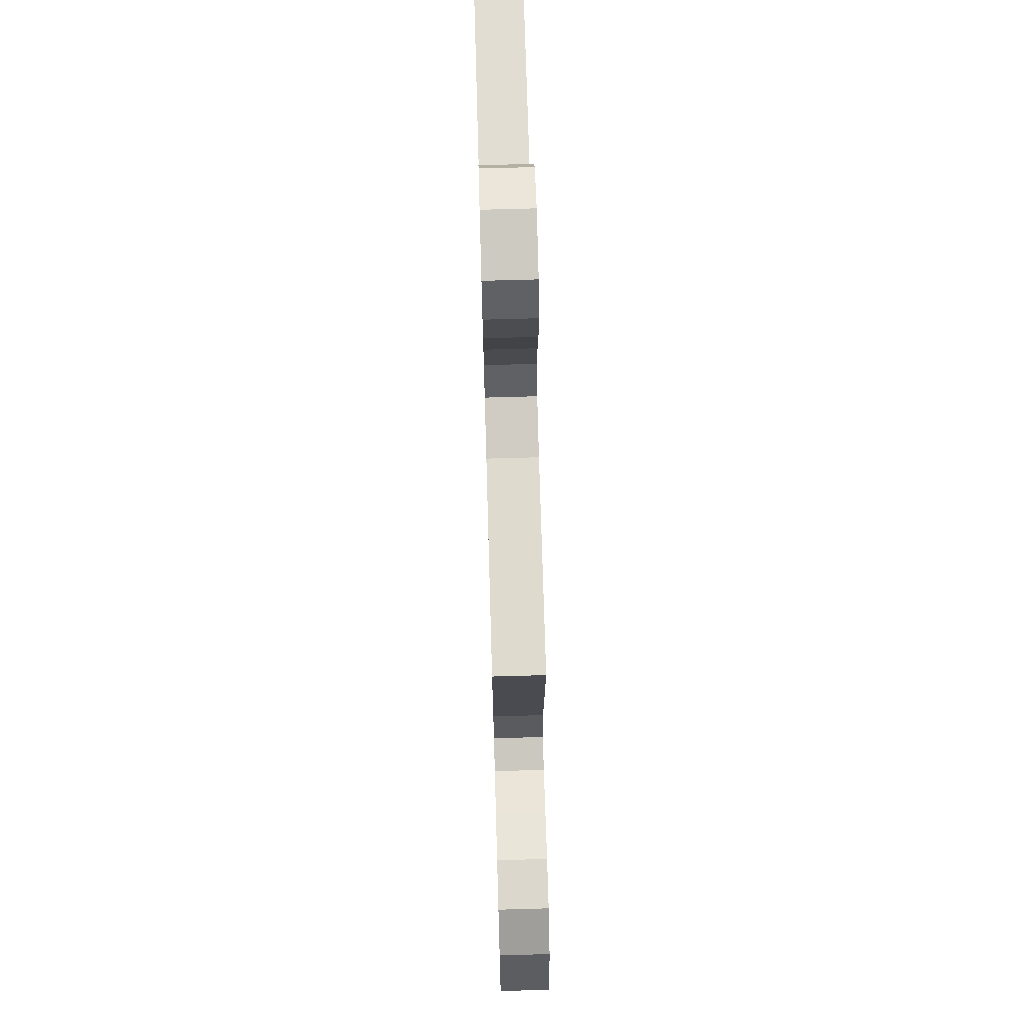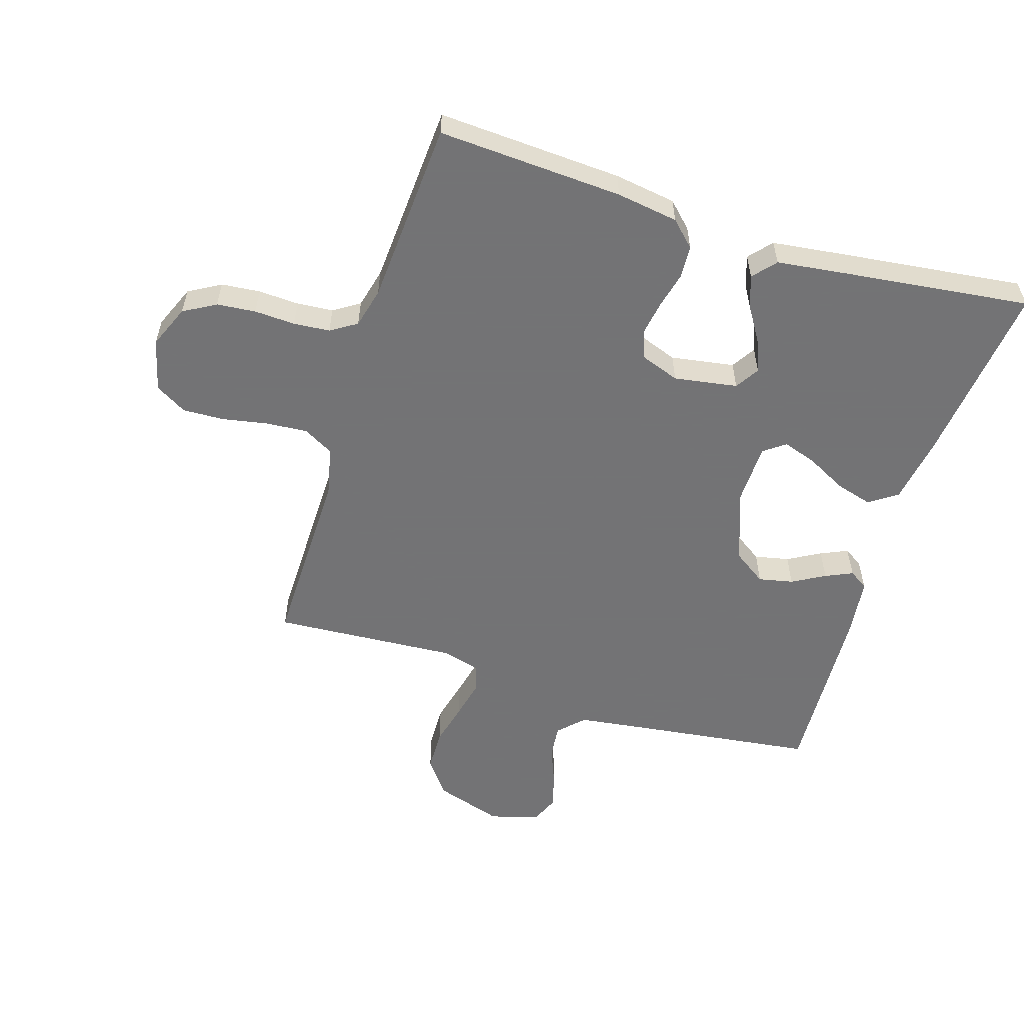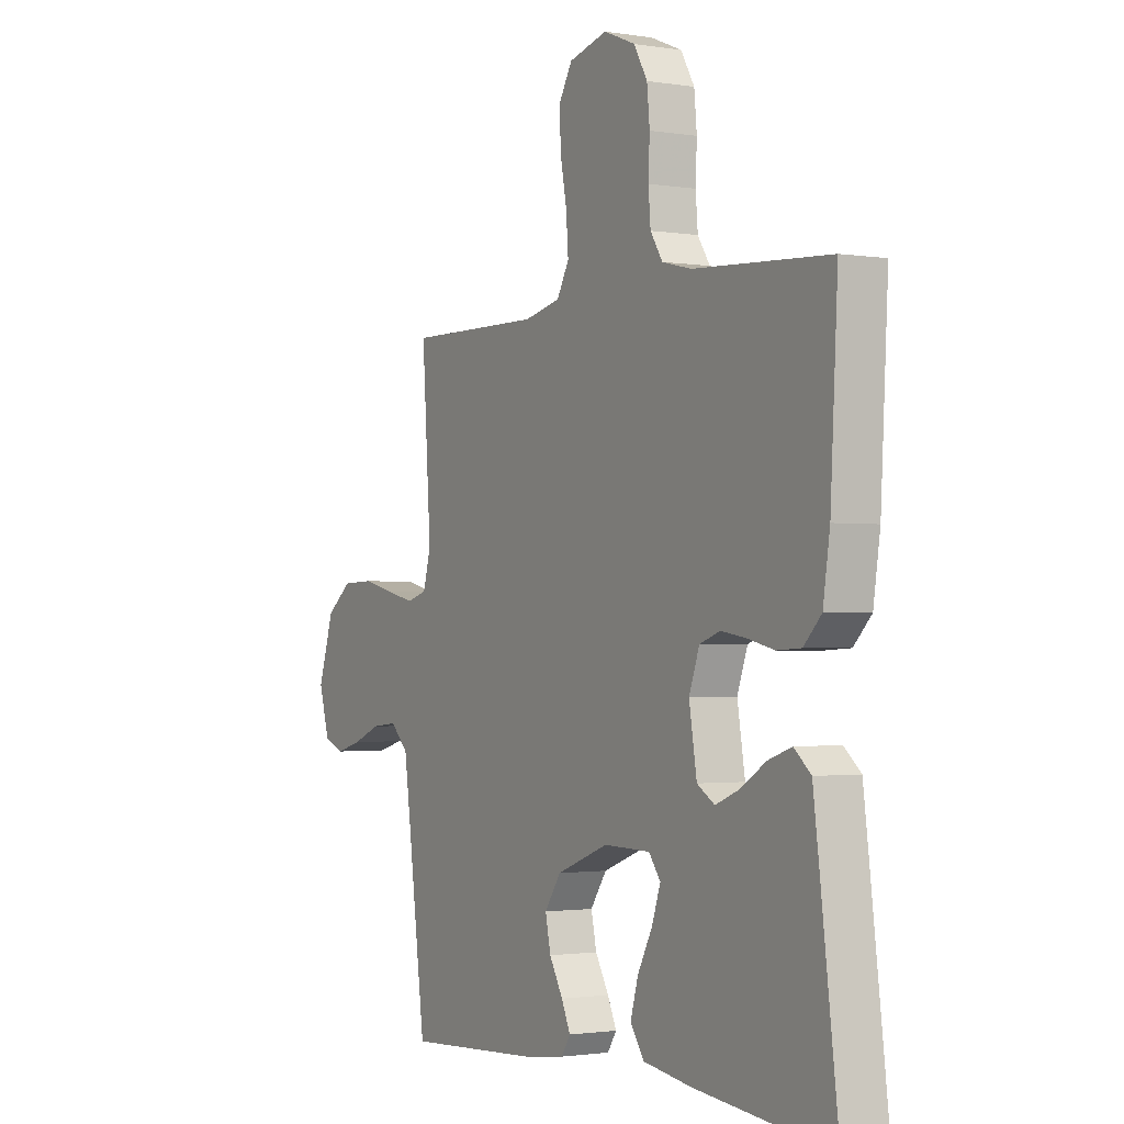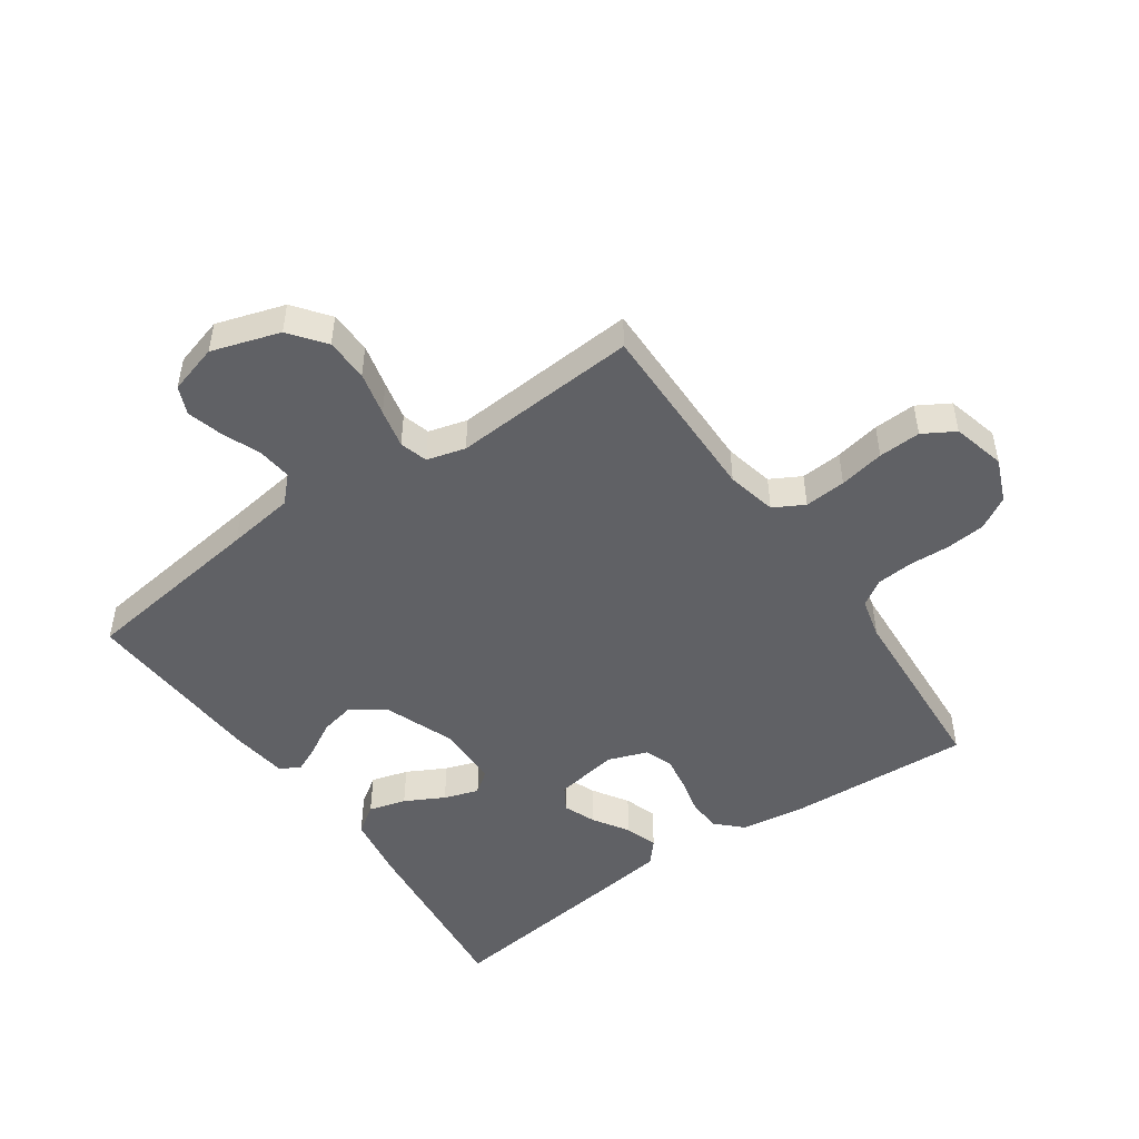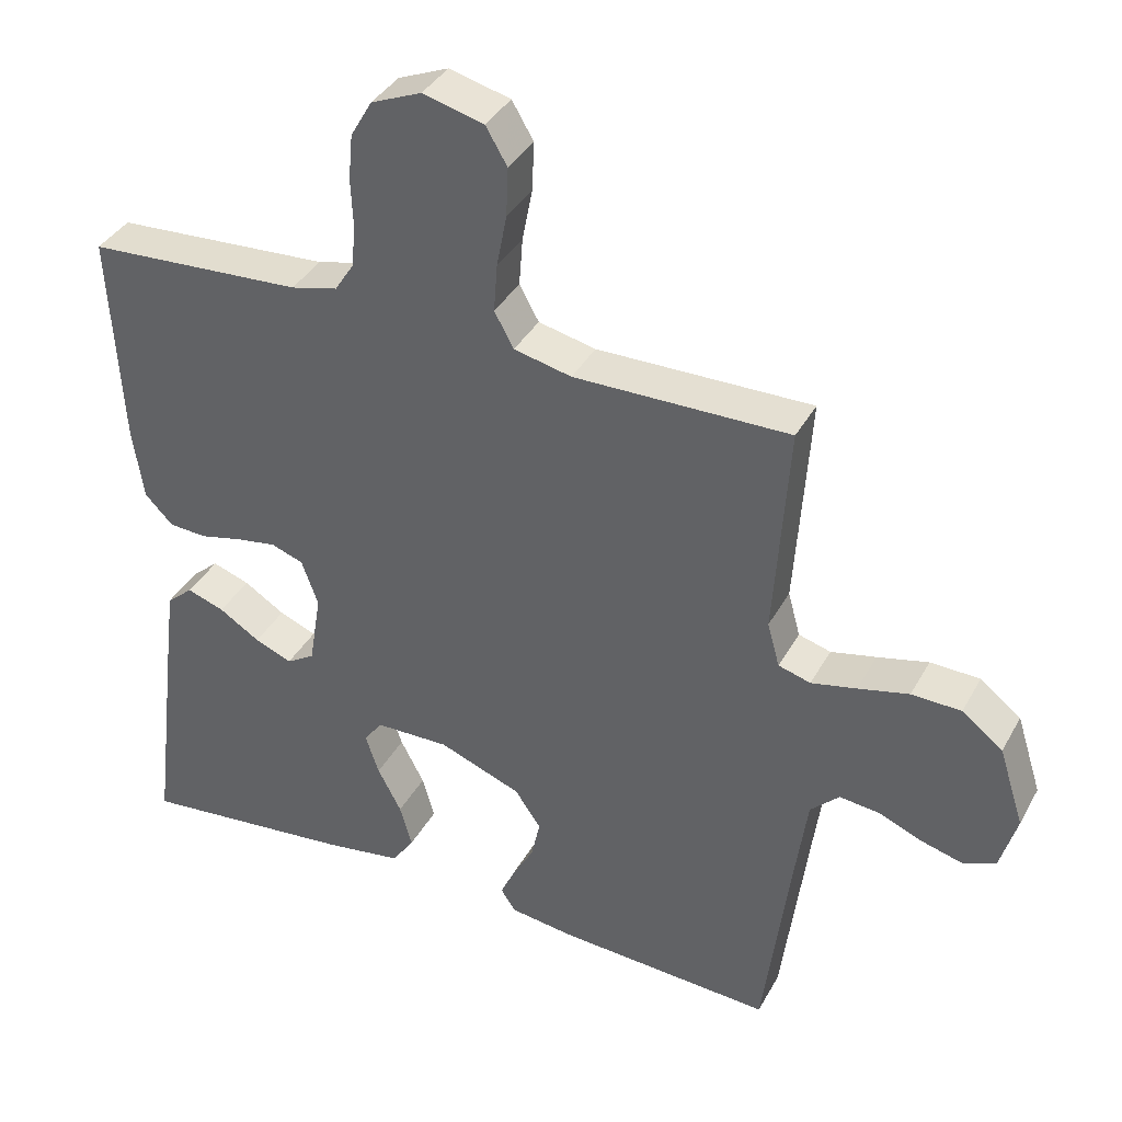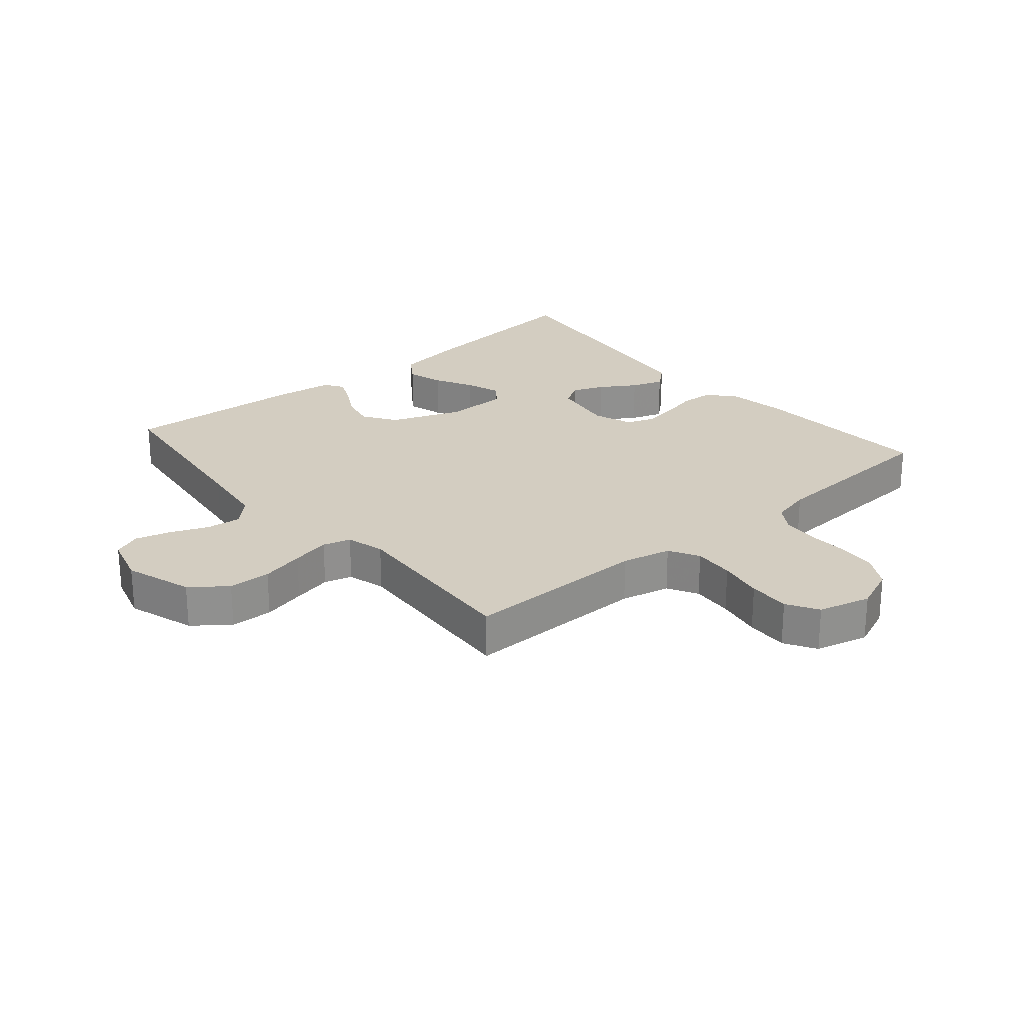
<metadata>
{"format":"obj","ext":"obj","renderer":"f3d","projection":"perspective","resolution":1024,"background":"white","views":[{"elev":71.7,"azim":-91.6,"up":"+Z"},{"elev":-56.0,"azim":72.5,"up":"+Y"},{"elev":-1.6,"azim":59.6,"up":"+Z"},{"elev":-49.0,"azim":-55.1,"up":"+Y"},{"elev":37.6,"azim":-154.0,"up":"+Z"},{"elev":24.8,"azim":-40.4,"up":"+Y"}]}
</metadata>
<code>
v -0.5 0.07 0.5
v -0.2 0.07 0.497
v -0.12 0.07 0.515
v -0.093 0.07 0.564
v -0.098 0.07 0.631
v -0.112 0.07 0.704
v -0.115 0.07 0.772
v -0.085 0.07 0.823
v 0 0.07 0.845
v 0.07 0.07 0.816
v 0.1 0.07 0.764
v 0.106 0.07 0.701
v 0.103 0.07 0.635
v 0.108 0.07 0.576
v 0.135 0.07 0.534
v 0.2 0.07 0.518
v 0.5 0.07 0.5
v 0.484 0.07 0.2
v 0.469 0.07 0.1
v 0.43 0.07 0.06
v 0.377 0.07 0.057
v 0.318 0.07 0.071
v 0.262 0.07 0.08
v 0.217 0.07 0.064
v 0.194 0.07 0
v 0.211 0.07 -0.103
v 0.25 0.07 -0.127
v 0.302 0.07 -0.106
v 0.359 0.07 -0.07
v 0.411 0.07 -0.052
v 0.448 0.07 -0.084
v 0.463 0.07 -0.2
v 0.5 0.07 -0.5
v 0.2 0.07 -0.468
v 0.091 0.07 -0.451
v 0.06 0.07 -0.406
v 0.077 0.07 -0.346
v 0.11 0.07 -0.283
v 0.129 0.07 -0.227
v 0.103 0.07 -0.192
v 0 0.07 -0.19
v -0.115 0.07 -0.234
v -0.151 0.07 -0.287
v -0.139 0.07 -0.343
v -0.109 0.07 -0.396
v -0.089 0.07 -0.44
v -0.109 0.07 -0.471
v -0.2 0.07 -0.483
v -0.5 0.07 -0.5
v -0.539 0.07 -0.2
v -0.554 0.07 -0.091
v -0.594 0.07 -0.052
v -0.65 0.07 -0.058
v -0.711 0.07 -0.083
v -0.769 0.07 -0.099
v -0.814 0.07 -0.08
v -0.837 0.07 0
v -0.802 0.07 0.11
v -0.745 0.07 0.154
v -0.676 0.07 0.156
v -0.605 0.07 0.139
v -0.542 0.07 0.125
v -0.497 0.07 0.138
v -0.48 0.07 0.2
v -0.5 0 0.5
v -0.2 0 0.497
v -0.12 0 0.515
v -0.093 0 0.564
v -0.098 0 0.631
v -0.112 0 0.704
v -0.115 0 0.772
v -0.085 0 0.823
v 0 0 0.845
v 0.07 0 0.816
v 0.1 0 0.764
v 0.106 0 0.701
v 0.103 0 0.635
v 0.108 0 0.576
v 0.135 0 0.534
v 0.2 0 0.518
v 0.5 0 0.5
v 0.484 0 0.2
v 0.469 0 0.1
v 0.43 0 0.06
v 0.377 0 0.057
v 0.318 0 0.071
v 0.262 0 0.08
v 0.217 0 0.064
v 0.194 0 0
v 0.211 0 -0.103
v 0.25 0 -0.127
v 0.302 0 -0.106
v 0.359 0 -0.07
v 0.411 0 -0.052
v 0.448 0 -0.084
v 0.463 0 -0.2
v 0.5 0 -0.5
v 0.2 0 -0.468
v 0.091 0 -0.451
v 0.06 0 -0.406
v 0.077 0 -0.346
v 0.11 0 -0.283
v 0.129 0 -0.227
v 0.103 0 -0.192
v 0 0 -0.19
v -0.115 0 -0.234
v -0.151 0 -0.287
v -0.139 0 -0.343
v -0.109 0 -0.396
v -0.089 0 -0.44
v -0.109 0 -0.471
v -0.2 0 -0.483
v -0.5 0 -0.5
v -0.539 0 -0.2
v -0.554 0 -0.091
v -0.594 0 -0.052
v -0.65 0 -0.058
v -0.711 0 -0.083
v -0.769 0 -0.099
v -0.814 0 -0.08
v -0.837 0 0
v -0.802 0 0.11
v -0.745 0 0.154
v -0.676 0 0.156
v -0.605 0 0.139
v -0.542 0 0.125
v -0.497 0 0.138
v -0.48 0 0.2
f 58 59 60 61
f 58 61 62
f 57 58 62
f 56 57 62 63
f 53 54 55 56
f 47 48 49 50
f 47 50 51
f 44 45 46 47
f 44 47 51 52
f 35 36 37 38
f 35 38 39
f 34 35 39
f 33 34 39
f 32 33 39 40
f 28 29 30 31
f 27 28 31 32
f 19 20 21 22
f 19 22 23
f 16 17 18 19
f 15 16 19 23
f 14 15 23 24
f 10 11 12 13
f 10 13 14
f 9 10 14
f 5 6 7 8
f 4 5 8 9
f 64 1 2
f 63 64 2 3
f 53 56 63
f 52 53 63 3
f 43 44 52
f 42 43 52 3
f 27 32 40
f 26 27 40 41
f 25 26 41 42
f 4 9 14 24
f 24 25 42
f 3 4 24 42
f 125 124 123 122
f 126 125 122
f 126 122 121
f 127 126 121 120
f 120 119 118 117
f 114 113 112 111
f 115 114 111
f 111 110 109 108
f 116 115 111 108
f 102 101 100 99
f 103 102 99
f 103 99 98
f 103 98 97
f 104 103 97 96
f 95 94 93 92
f 96 95 92 91
f 86 85 84 83
f 87 86 83
f 83 82 81 80
f 87 83 80 79
f 88 87 79 78
f 77 76 75 74
f 78 77 74
f 78 74 73
f 72 71 70 69
f 73 72 69 68
f 66 65 128
f 67 66 128 127
f 127 120 117
f 67 127 117 116
f 116 108 107
f 67 116 107 106
f 104 96 91
f 105 104 91 90
f 106 105 90 89
f 88 78 73 68
f 106 89 88
f 106 88 68 67
f 1 65 66 2
f 2 66 67 3
f 3 67 68 4
f 4 68 69 5
f 5 69 70 6
f 6 70 71 7
f 7 71 72 8
f 8 72 73 9
f 9 73 74 10
f 10 74 75 11
f 11 75 76 12
f 12 76 77 13
f 13 77 78 14
f 14 78 79 15
f 15 79 80 16
f 16 80 81 17
f 17 81 82 18
f 18 82 83 19
f 19 83 84 20
f 20 84 85 21
f 21 85 86 22
f 22 86 87 23
f 23 87 88 24
f 24 88 89 25
f 25 89 90 26
f 26 90 91 27
f 27 91 92 28
f 28 92 93 29
f 29 93 94 30
f 30 94 95 31
f 31 95 96 32
f 32 96 97 33
f 33 97 98 34
f 34 98 99 35
f 35 99 100 36
f 36 100 101 37
f 37 101 102 38
f 38 102 103 39
f 39 103 104 40
f 40 104 105 41
f 41 105 106 42
f 42 106 107 43
f 43 107 108 44
f 44 108 109 45
f 45 109 110 46
f 46 110 111 47
f 47 111 112 48
f 48 112 113 49
f 49 113 114 50
f 50 114 115 51
f 51 115 116 52
f 52 116 117 53
f 53 117 118 54
f 54 118 119 55
f 55 119 120 56
f 56 120 121 57
f 57 121 122 58
f 58 122 123 59
f 59 123 124 60
f 60 124 125 61
f 61 125 126 62
f 62 126 127 63
f 63 127 128 64
f 64 128 65 1

</code>
